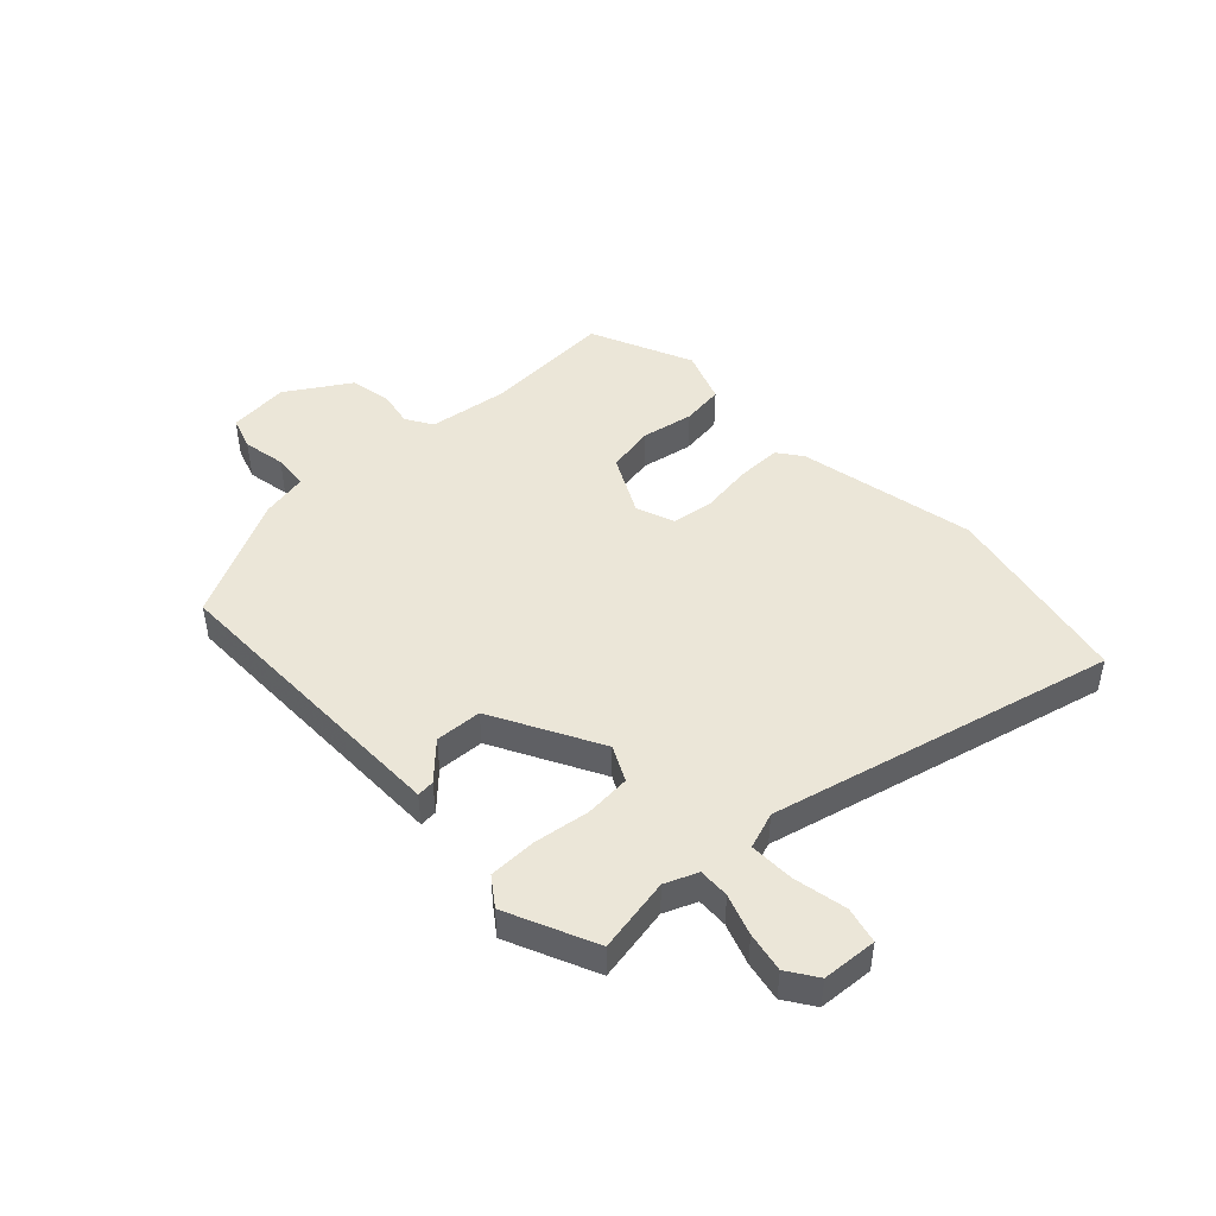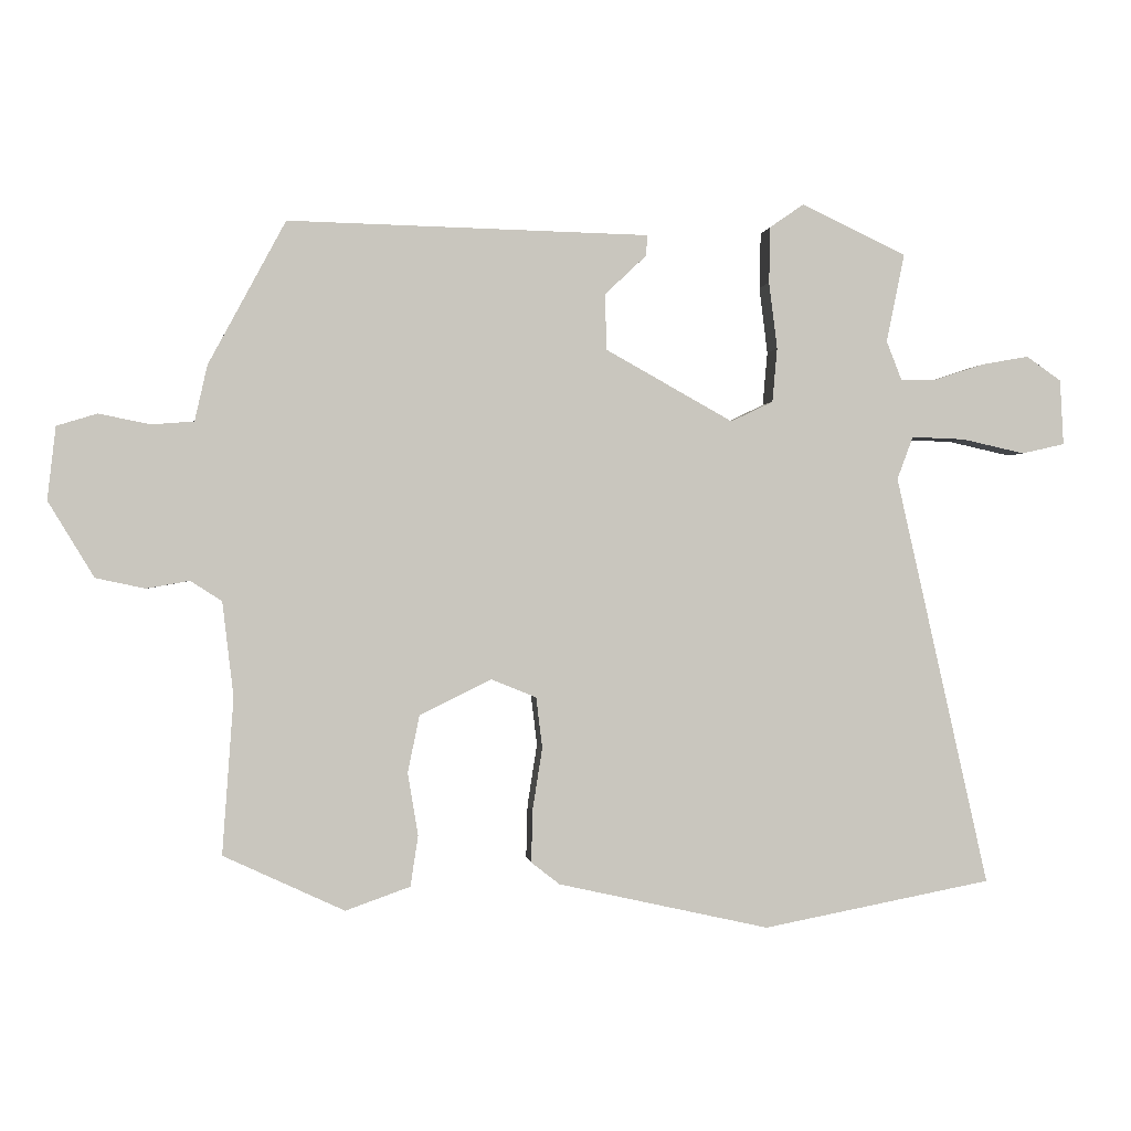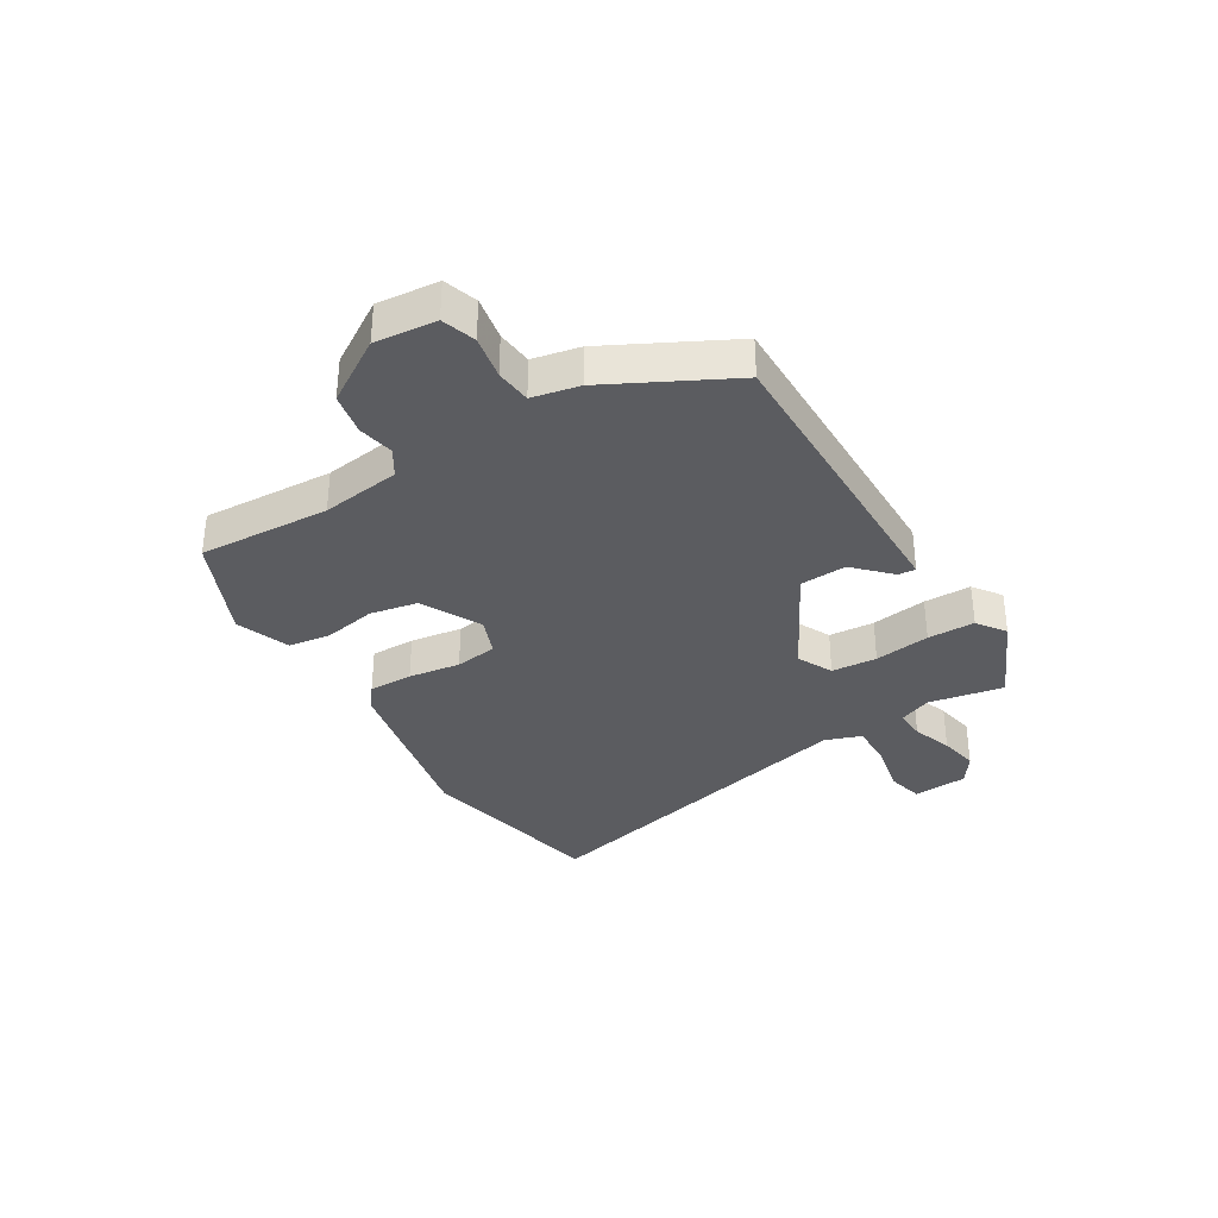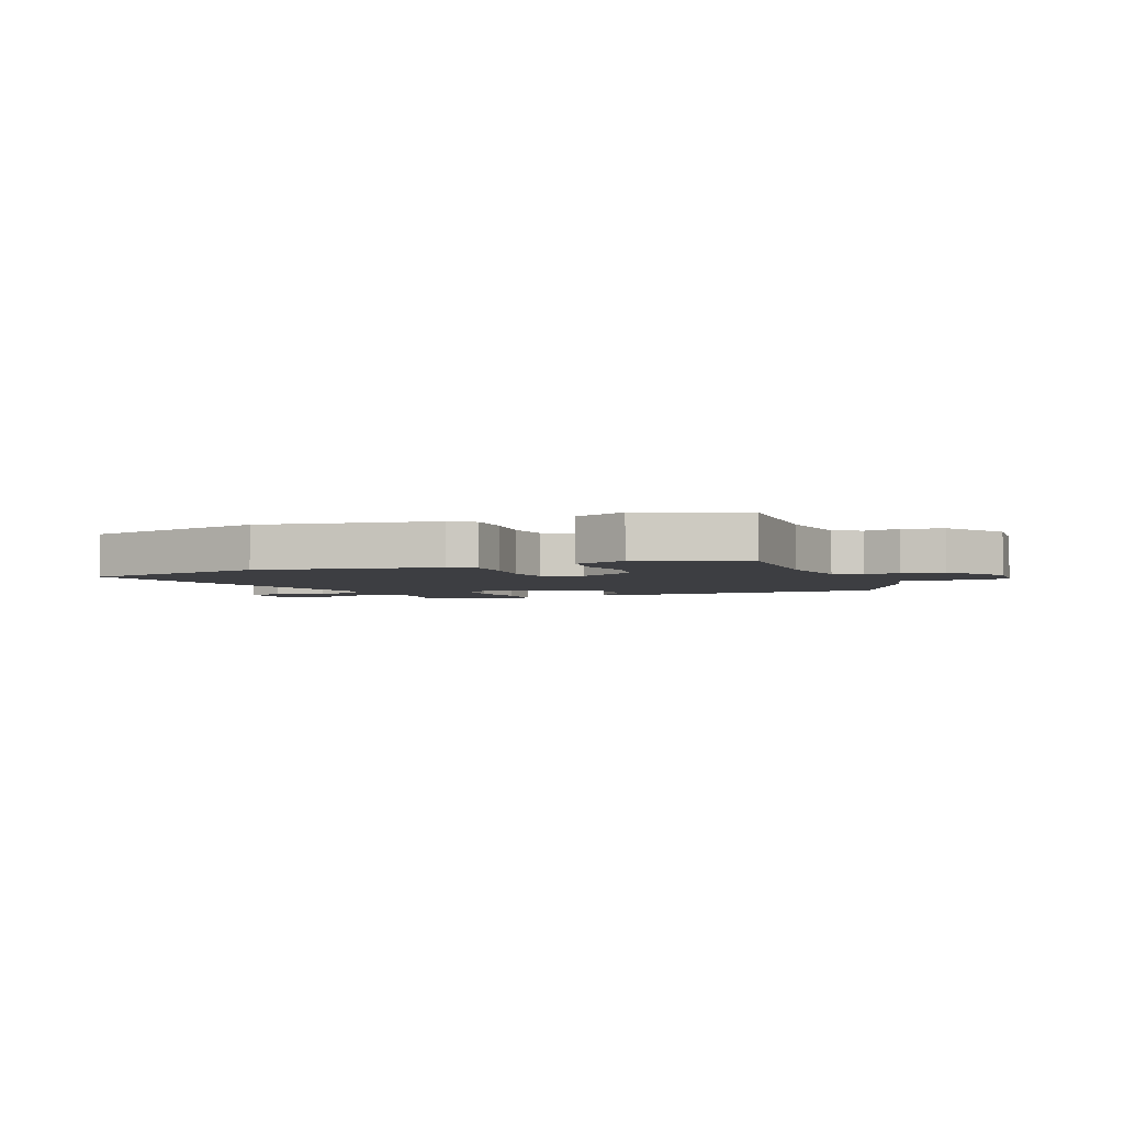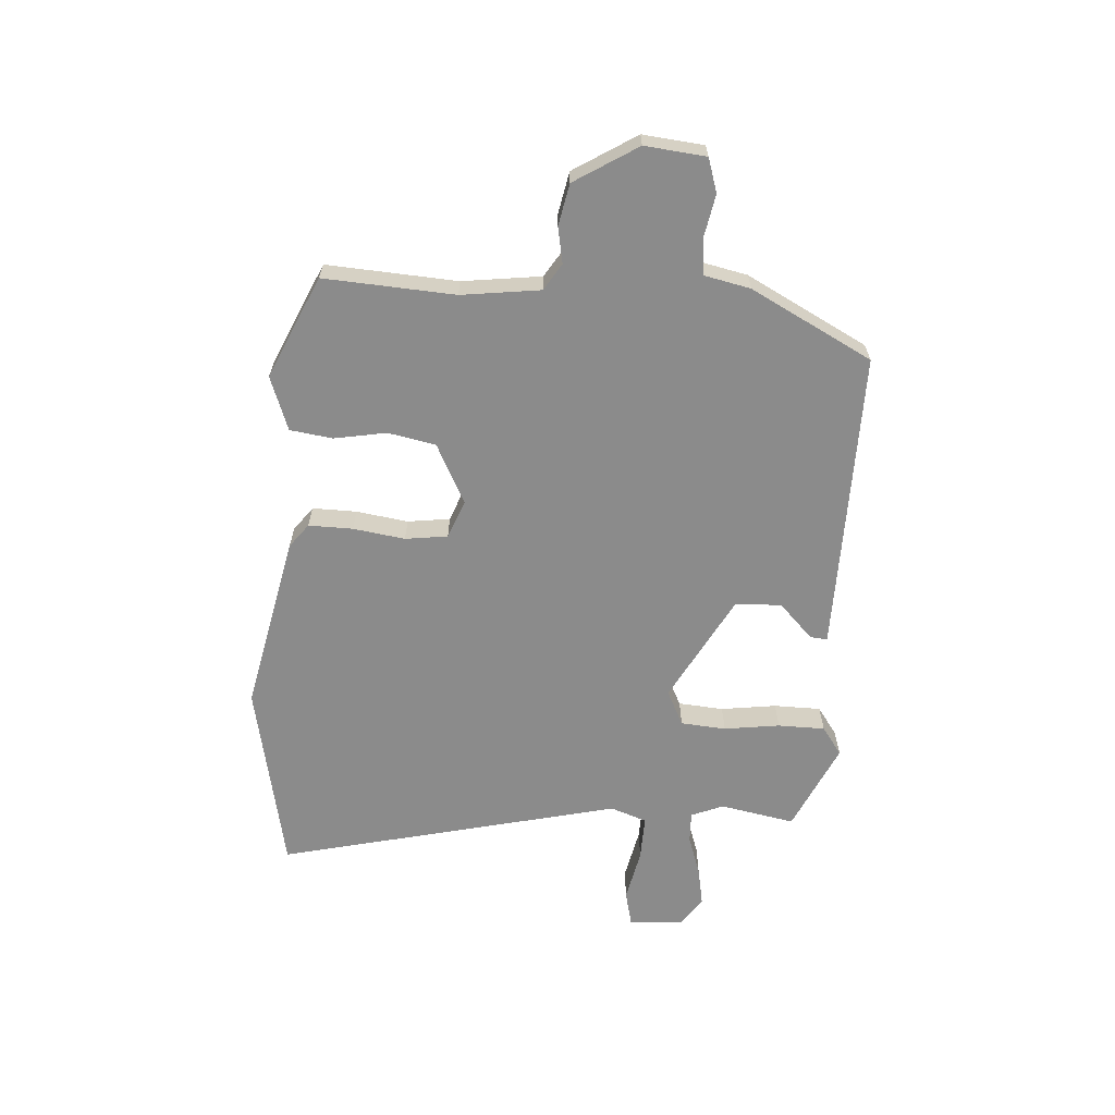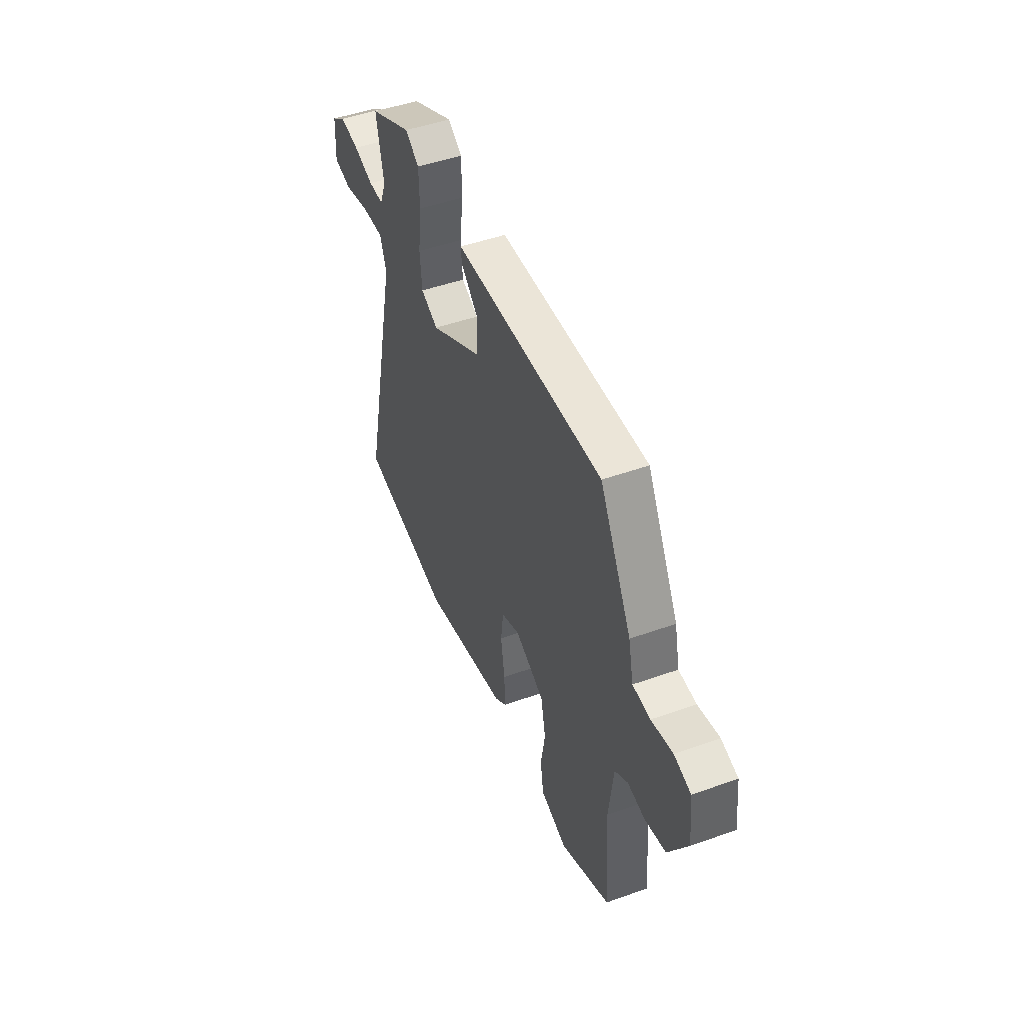
<metadata>
{"format":"obj","ext":"obj","renderer":"f3d","projection":"perspective","resolution":1024,"background":"white","views":[{"elev":46.2,"azim":47.6,"up":"+Y"},{"elev":-0.2,"azim":-7.0,"up":"+Z"},{"elev":-34.5,"azim":-57.8,"up":"+Y"},{"elev":-3.6,"azim":-155.8,"up":"+Y"},{"elev":-63.9,"azim":-93.2,"up":"+Y"},{"elev":47.7,"azim":-111.9,"up":"+Z"}]}
</metadata>
<code>
v 0.508 0.07 0.447
v 0.482 0.07 0.319
v 0.504 0.07 0.263
v 0.557 0.07 0.264
v 0.627 0.07 0.287
v 0.695 0.07 0.299
v 0.745 0.07 0.264
v 0.75 0.07 0.17
v 0.688 0.07 0.156
v 0.598 0.07 0.176
v 0.521 0.07 0.179
v 0.498 0.07 0.117
v 0.632 0.07 -0.475
v 0.302 0.07 -0.538
v -0.002 0.07 -0.47
v -0.043 0.07 -0.438
v -0.041 0.07 -0.362
v -0.027 0.07 -0.273
v -0.036 0.07 -0.2
v -0.101 0.07 -0.174
v -0.204 0.07 -0.225
v -0.221 0.07 -0.307
v -0.206 0.07 -0.397
v -0.217 0.07 -0.47
v -0.31 0.07 -0.503
v -0.484 0.07 -0.422
v -0.468 0.07 -0.197
v -0.484 0.07 -0.061
v -0.529 0.07 -0.032
v -0.591 0.07 -0.043
v -0.662 0.07 -0.028
v -0.728 0.07 0.081
v -0.716 0.07 0.186
v -0.658 0.07 0.204
v -0.584 0.07 0.189
v -0.523 0.07 0.194
v -0.505 0.07 0.274
v -0.394 0.07 0.481
v -0.045 0.07 0.473
v 0.127 0.07 0.469
v 0.124 0.07 0.439
v 0.064 0.07 0.382
v 0.067 0.07 0.302
v 0.25 0.07 0.2
v 0.311 0.07 0.229
v 0.318 0.07 0.307
v 0.306 0.07 0.403
v 0.308 0.07 0.484
v 0.357 0.07 0.518
v 0.508 0 0.447
v 0.482 0 0.319
v 0.504 0 0.263
v 0.557 0 0.264
v 0.627 0 0.287
v 0.695 0 0.299
v 0.745 0 0.264
v 0.75 0 0.17
v 0.688 0 0.156
v 0.598 0 0.176
v 0.521 0 0.179
v 0.498 0 0.117
v 0.632 0 -0.475
v 0.302 0 -0.538
v -0.002 0 -0.47
v -0.043 0 -0.438
v -0.041 0 -0.362
v -0.027 0 -0.273
v -0.036 0 -0.2
v -0.101 0 -0.174
v -0.204 0 -0.225
v -0.221 0 -0.307
v -0.206 0 -0.397
v -0.217 0 -0.47
v -0.31 0 -0.503
v -0.484 0 -0.422
v -0.468 0 -0.197
v -0.484 0 -0.061
v -0.529 0 -0.032
v -0.591 0 -0.043
v -0.662 0 -0.028
v -0.728 0 0.081
v -0.716 0 0.186
v -0.658 0 0.204
v -0.584 0 0.189
v -0.523 0 0.194
v -0.505 0 0.274
v -0.394 0 0.481
v -0.045 0 0.473
v 0.127 0 0.469
v 0.124 0 0.439
v 0.064 0 0.382
v 0.067 0 0.302
v 0.25 0 0.2
v 0.311 0 0.229
v 0.318 0 0.307
v 0.306 0 0.403
v 0.308 0 0.484
v 0.357 0 0.518
f 49 1 2
f 48 49 2
f 47 48 2
f 46 47 2
f 45 46 2 3
f 44 45 3 4
f 40 41 42
f 39 40 42
f 38 39 42
f 37 38 42
f 36 37 42
f 36 42 43
f 33 34 35
f 32 33 35
f 31 32 35
f 30 31 35
f 29 30 35
f 28 29 35 36
f 25 26 27
f 24 25 27
f 23 24 27
f 22 23 27
f 21 22 27 28
f 36 43 44
f 28 36 44
f 21 28 44
f 20 21 44
f 16 17 18
f 15 16 18
f 14 15 18
f 13 14 18
f 12 13 18
f 11 12 18 19
f 8 9 10
f 7 8 10
f 6 7 10
f 5 6 10
f 4 5 10
f 4 10 11
f 19 20 44
f 11 19 44
f 4 11 44
f 51 50 98
f 51 98 97
f 51 97 96
f 51 96 95
f 52 51 95 94
f 53 52 94 93
f 91 90 89
f 91 89 88
f 91 88 87
f 91 87 86
f 91 86 85
f 92 91 85
f 84 83 82
f 84 82 81
f 84 81 80
f 84 80 79
f 84 79 78
f 85 84 78 77
f 76 75 74
f 76 74 73
f 76 73 72
f 76 72 71
f 77 76 71 70
f 93 92 85
f 93 85 77
f 93 77 70
f 93 70 69
f 67 66 65
f 67 65 64
f 67 64 63
f 67 63 62
f 67 62 61
f 68 67 61 60
f 59 58 57
f 59 57 56
f 59 56 55
f 59 55 54
f 59 54 53
f 60 59 53
f 93 69 68
f 93 68 60
f 93 60 53
f 1 50 51 2
f 2 51 52 3
f 3 52 53 4
f 4 53 54 5
f 5 54 55 6
f 6 55 56 7
f 7 56 57 8
f 8 57 58 9
f 9 58 59 10
f 10 59 60 11
f 11 60 61 12
f 12 61 62 13
f 13 62 63 14
f 14 63 64 15
f 15 64 65 16
f 16 65 66 17
f 17 66 67 18
f 18 67 68 19
f 19 68 69 20
f 20 69 70 21
f 21 70 71 22
f 22 71 72 23
f 23 72 73 24
f 24 73 74 25
f 25 74 75 26
f 26 75 76 27
f 27 76 77 28
f 28 77 78 29
f 29 78 79 30
f 30 79 80 31
f 31 80 81 32
f 32 81 82 33
f 33 82 83 34
f 34 83 84 35
f 35 84 85 36
f 36 85 86 37
f 37 86 87 38
f 38 87 88 39
f 39 88 89 40
f 40 89 90 41
f 41 90 91 42
f 42 91 92 43
f 43 92 93 44
f 44 93 94 45
f 45 94 95 46
f 46 95 96 47
f 47 96 97 48
f 48 97 98 49
f 49 98 50 1

</code>
